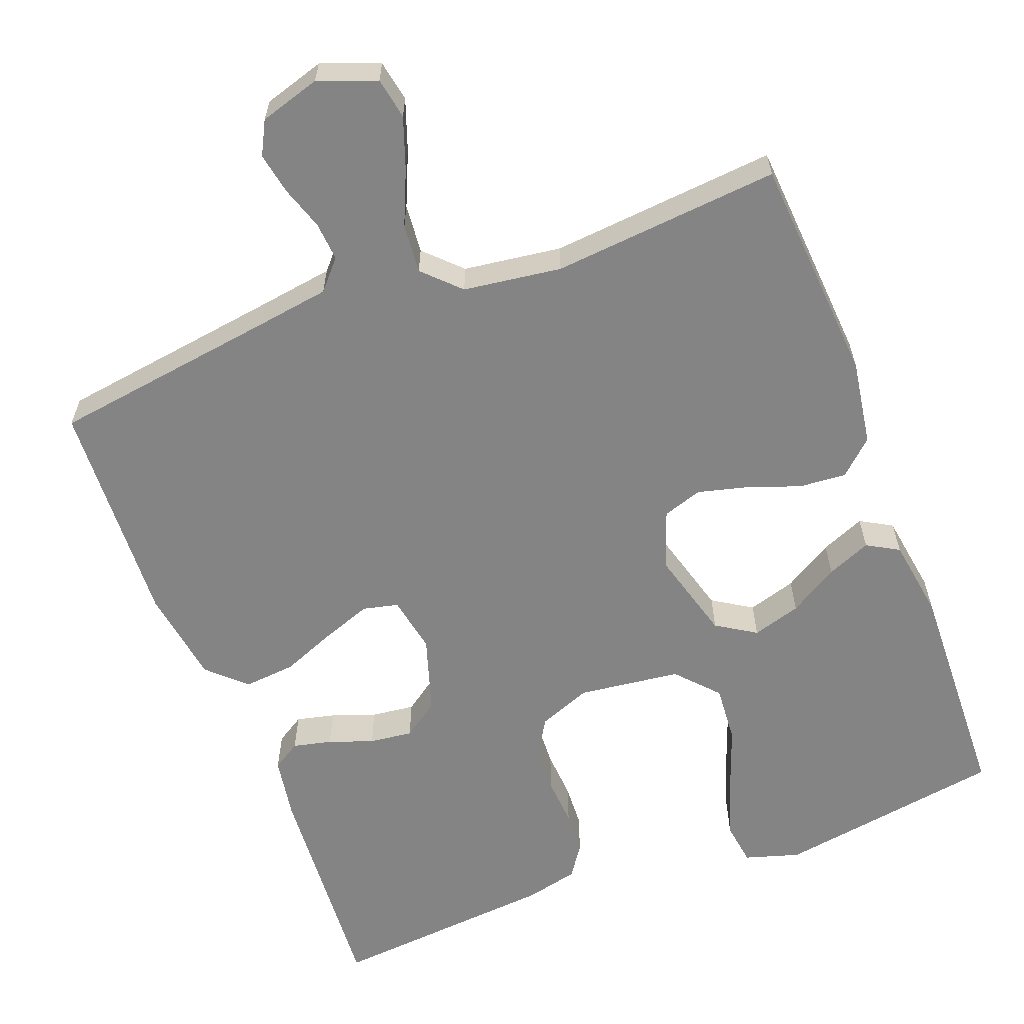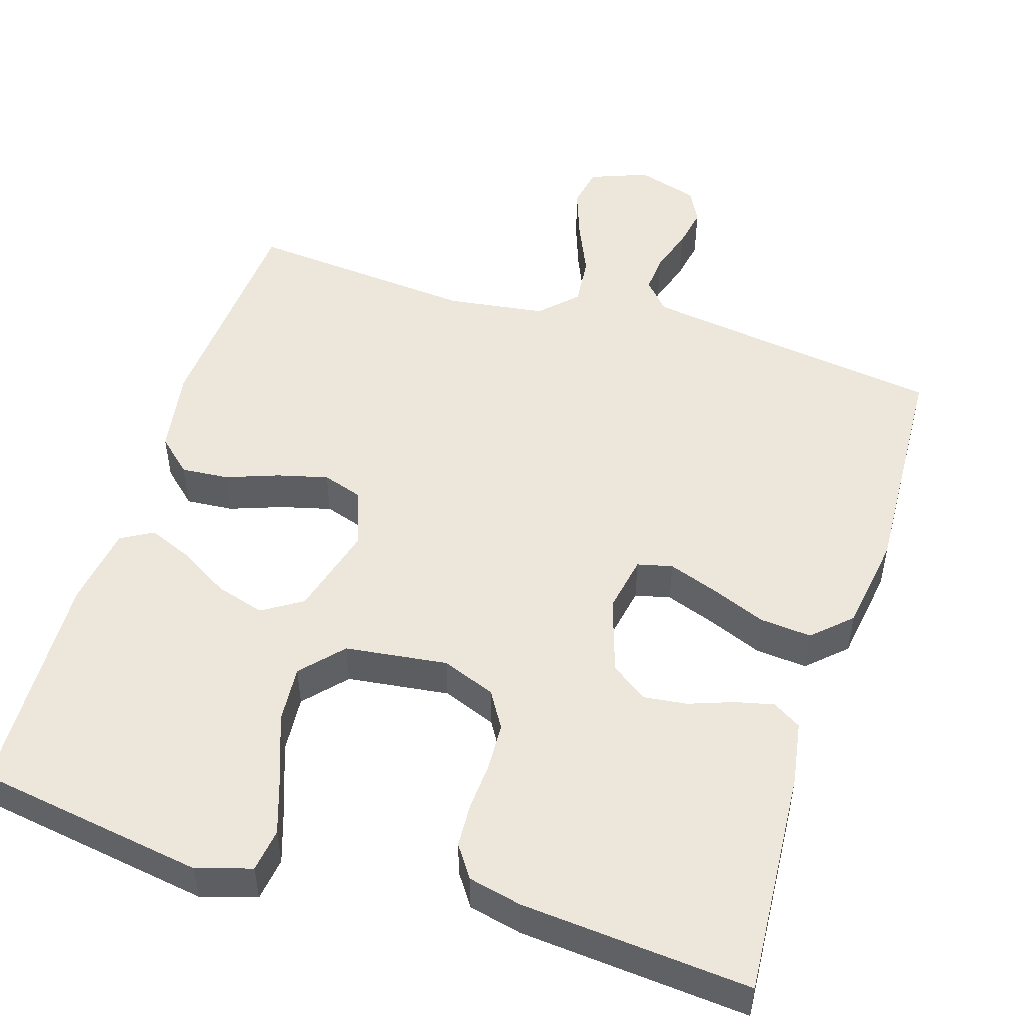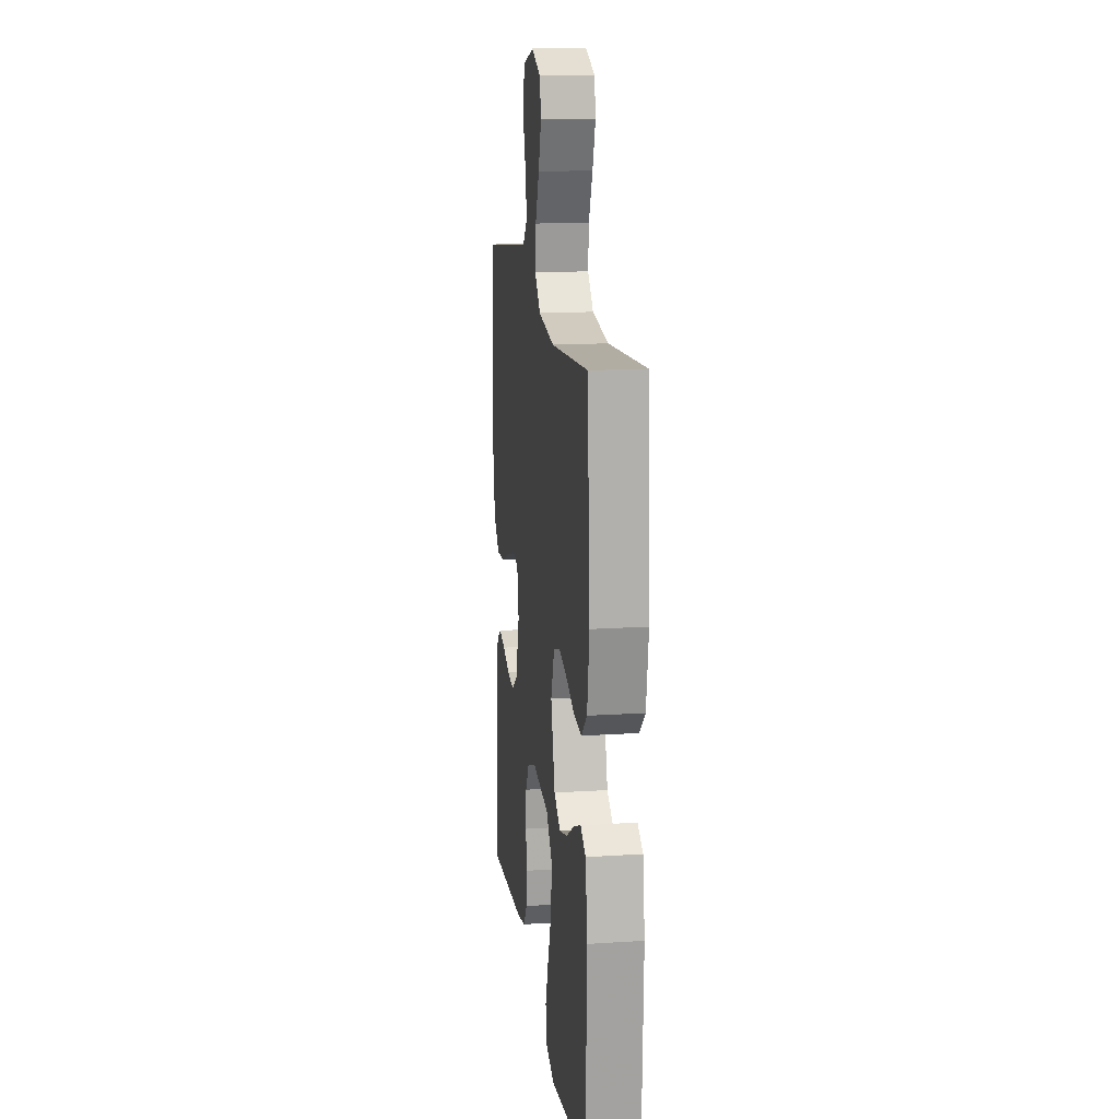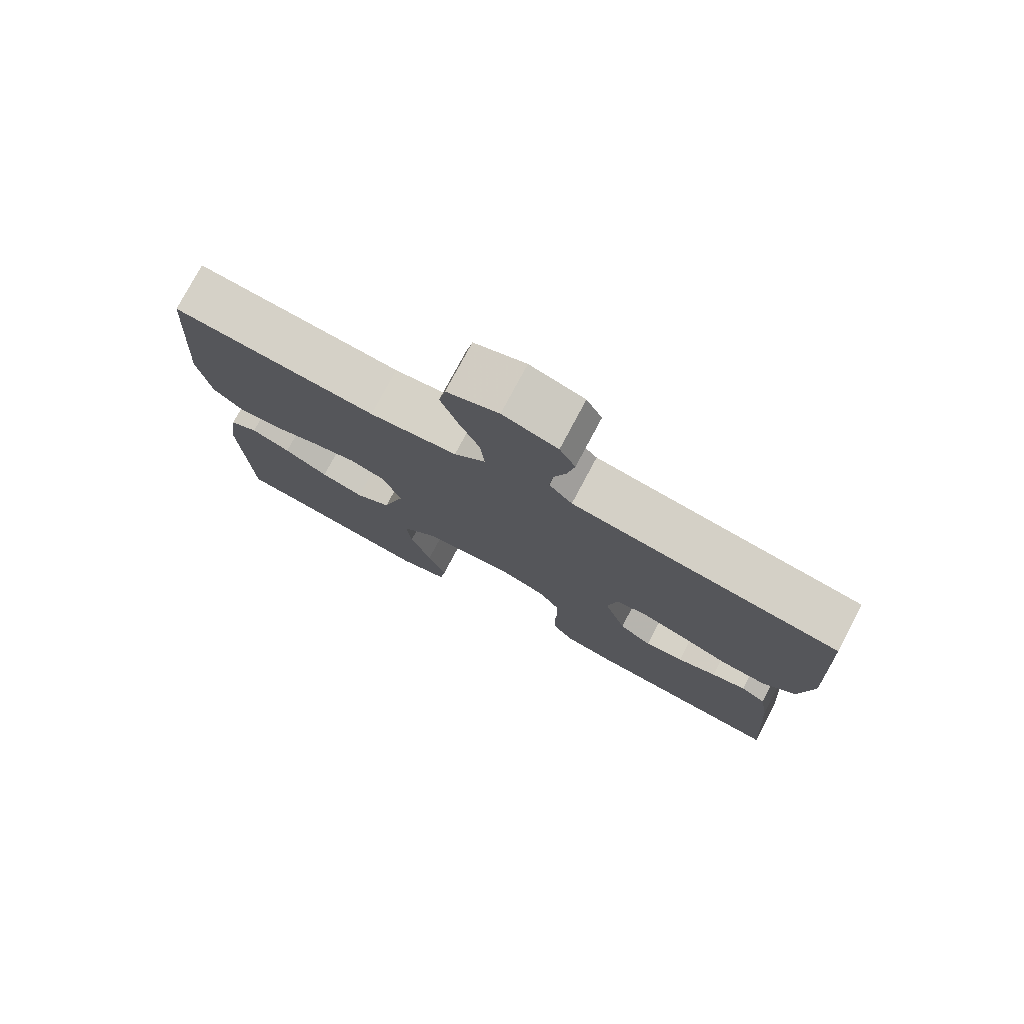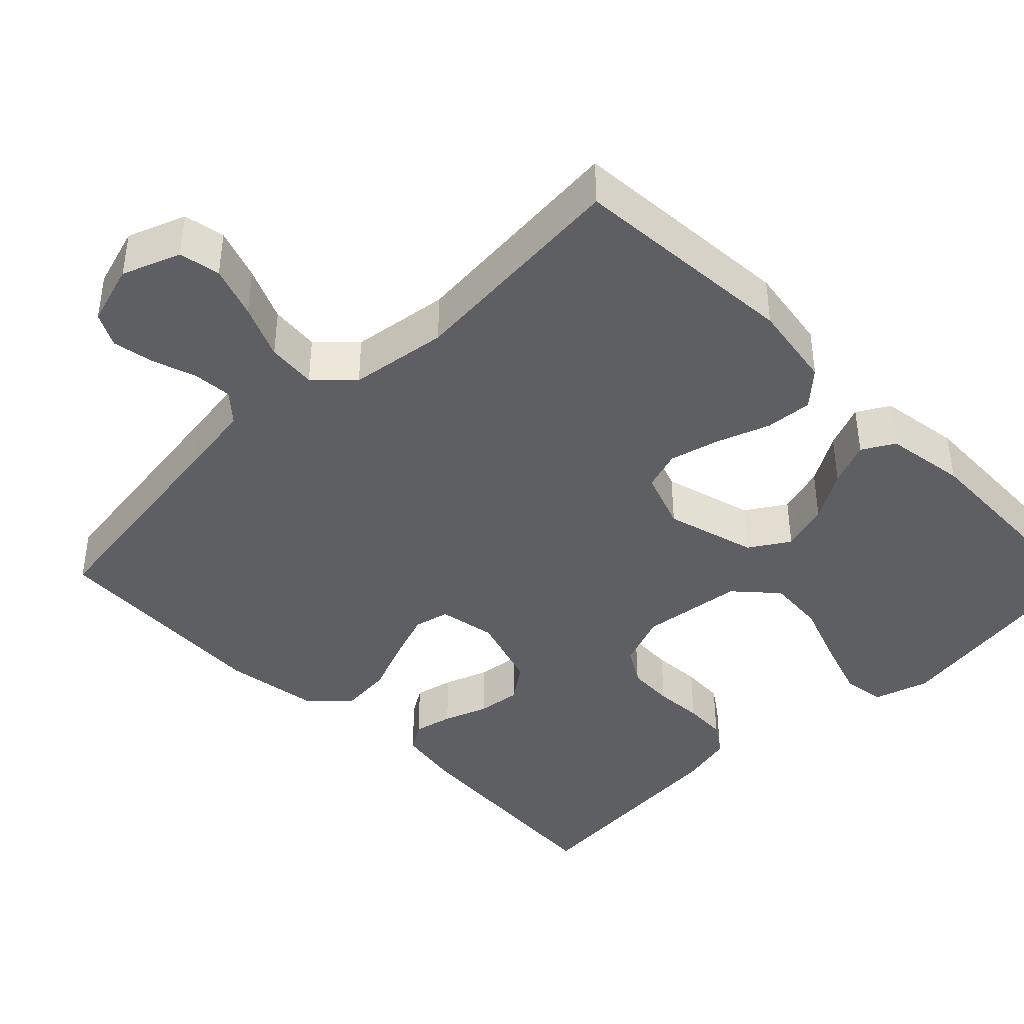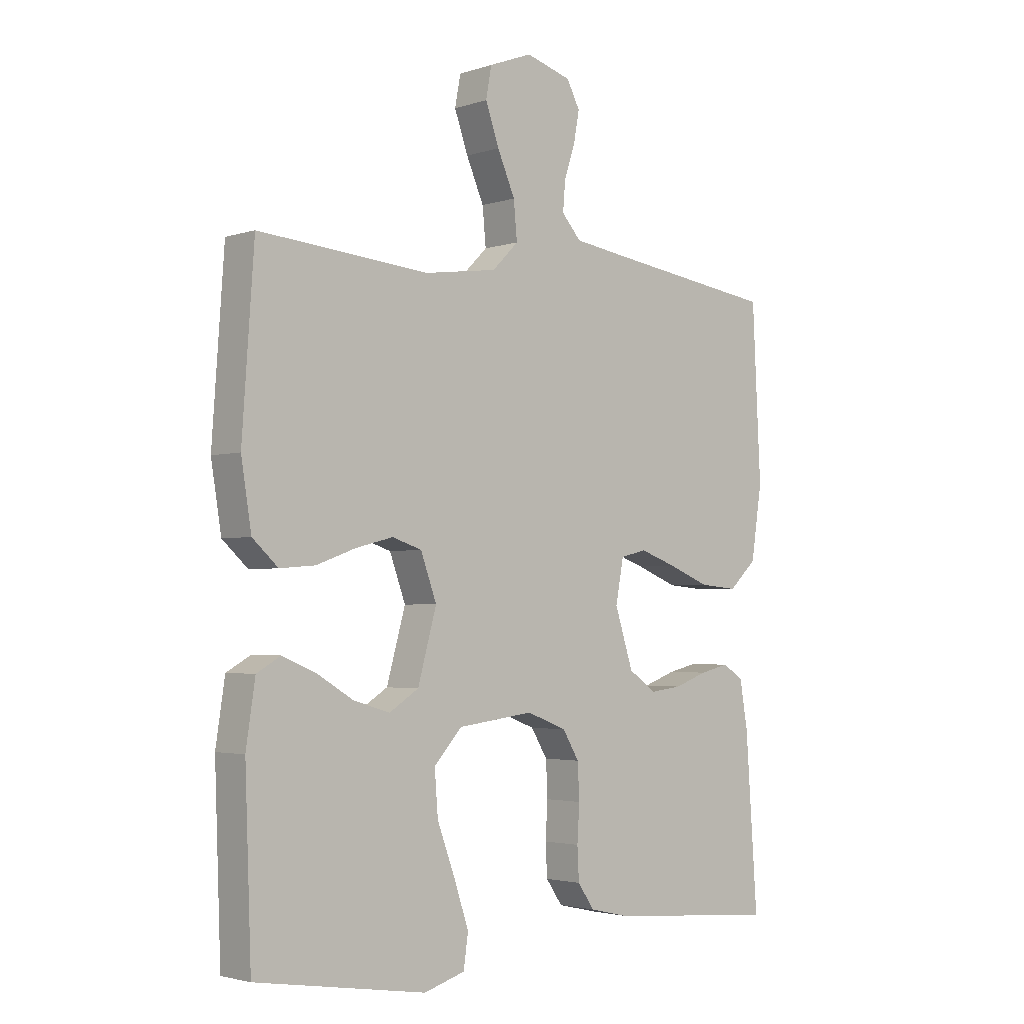
<metadata>
{"format":"obj","ext":"obj","renderer":"f3d","projection":"perspective","resolution":1024,"background":"white","views":[{"elev":-61.3,"azim":21.0,"up":"+Y"},{"elev":50.8,"azim":-162.6,"up":"+Y"},{"elev":15.6,"azim":82.3,"up":"+Z"},{"elev":77.5,"azim":-152.0,"up":"+Z"},{"elev":-41.3,"azim":44.5,"up":"+Y"},{"elev":-2.8,"azim":137.8,"up":"+Z"}]}
</metadata>
<code>
v -0.5 0.07 -0.5
v -0.479 0.07 -0.2
v -0.465 0.07 -0.117
v -0.428 0.07 -0.094
v -0.377 0.07 -0.106
v -0.319 0.07 -0.127
v -0.262 0.07 -0.134
v -0.214 0.07 -0.1
v -0.182 0.07 0
v -0.196 0.07 0.075
v -0.242 0.07 0.086
v -0.307 0.07 0.063
v -0.379 0.07 0.034
v -0.447 0.07 0.028
v -0.496 0.07 0.074
v -0.515 0.07 0.2
v -0.5 0.07 0.5
v -0.2 0.07 0.542
v -0.104 0.07 0.556
v -0.07 0.07 0.594
v -0.074 0.07 0.645
v -0.093 0.07 0.703
v -0.103 0.07 0.757
v -0.08 0.07 0.801
v 0 0.07 0.825
v 0.076 0.07 0.796
v 0.086 0.07 0.742
v 0.062 0.07 0.674
v 0.031 0.07 0.603
v 0.025 0.07 0.538
v 0.071 0.07 0.492
v 0.2 0.07 0.474
v 0.5 0.07 0.5
v 0.521 0.07 0.2
v 0.503 0.07 0.088
v 0.458 0.07 0.047
v 0.396 0.07 0.052
v 0.327 0.07 0.077
v 0.261 0.07 0.094
v 0.209 0.07 0.077
v 0.181 0.07 0
v 0.214 0.07 -0.119
v 0.266 0.07 -0.152
v 0.33 0.07 -0.133
v 0.395 0.07 -0.094
v 0.453 0.07 -0.07
v 0.495 0.07 -0.094
v 0.511 0.07 -0.2
v 0.5 0.07 -0.5
v 0.2 0.07 -0.547
v 0.128 0.07 -0.525
v 0.12 0.07 -0.468
v 0.146 0.07 -0.39
v 0.177 0.07 -0.306
v 0.183 0.07 -0.23
v 0.134 0.07 -0.176
v 0 0.07 -0.159
v -0.07 0.07 -0.186
v -0.099 0.07 -0.234
v -0.102 0.07 -0.296
v -0.098 0.07 -0.36
v -0.101 0.07 -0.417
v -0.13 0.07 -0.459
v -0.2 0.07 -0.475
v -0.5 0 -0.5
v -0.479 0 -0.2
v -0.465 0 -0.117
v -0.428 0 -0.094
v -0.377 0 -0.106
v -0.319 0 -0.127
v -0.262 0 -0.134
v -0.214 0 -0.1
v -0.182 0 0
v -0.196 0 0.075
v -0.242 0 0.086
v -0.307 0 0.063
v -0.379 0 0.034
v -0.447 0 0.028
v -0.496 0 0.074
v -0.515 0 0.2
v -0.5 0 0.5
v -0.2 0 0.542
v -0.104 0 0.556
v -0.07 0 0.594
v -0.074 0 0.645
v -0.093 0 0.703
v -0.103 0 0.757
v -0.08 0 0.801
v 0 0 0.825
v 0.076 0 0.796
v 0.086 0 0.742
v 0.062 0 0.674
v 0.031 0 0.603
v 0.025 0 0.538
v 0.071 0 0.492
v 0.2 0 0.474
v 0.5 0 0.5
v 0.521 0 0.2
v 0.503 0 0.088
v 0.458 0 0.047
v 0.396 0 0.052
v 0.327 0 0.077
v 0.261 0 0.094
v 0.209 0 0.077
v 0.181 0 0
v 0.214 0 -0.119
v 0.266 0 -0.152
v 0.33 0 -0.133
v 0.395 0 -0.094
v 0.453 0 -0.07
v 0.495 0 -0.094
v 0.511 0 -0.2
v 0.5 0 -0.5
v 0.2 0 -0.547
v 0.128 0 -0.525
v 0.12 0 -0.468
v 0.146 0 -0.39
v 0.177 0 -0.306
v 0.183 0 -0.23
v 0.134 0 -0.176
v 0 0 -0.159
v -0.07 0 -0.186
v -0.099 0 -0.234
v -0.102 0 -0.296
v -0.098 0 -0.36
v -0.101 0 -0.417
v -0.13 0 -0.459
v -0.2 0 -0.475
f 60 61 62 63
f 59 60 63 64
f 51 52 53 54
f 49 50 51 54
f 49 54 55
f 48 49 55 56
f 44 45 46 47
f 43 44 47 48
f 35 36 37 38
f 35 38 39
f 32 33 34 35
f 31 32 35 39
f 30 31 39 40
f 26 27 28 29
f 24 25 26 29
f 24 29 30
f 21 22 23 24
f 20 21 24 30
f 19 20 30 40
f 15 16 17 18
f 12 13 14 15
f 11 12 15 18
f 10 11 18 19
f 3 4 5 6
f 3 6 7
f 2 3 7
f 59 64 1 2
f 58 59 2 7
f 57 58 7 8
f 43 48 56 57
f 42 43 57 8
f 41 42 8 9
f 19 40 41
f 9 10 19 41
f 127 126 125 124
f 128 127 124 123
f 118 117 116 115
f 118 115 114 113
f 119 118 113
f 120 119 113 112
f 111 110 109 108
f 112 111 108 107
f 102 101 100 99
f 103 102 99
f 99 98 97 96
f 103 99 96 95
f 104 103 95 94
f 93 92 91 90
f 93 90 89 88
f 94 93 88
f 88 87 86 85
f 94 88 85 84
f 104 94 84 83
f 82 81 80 79
f 79 78 77 76
f 82 79 76 75
f 83 82 75 74
f 70 69 68 67
f 71 70 67
f 71 67 66
f 66 65 128 123
f 71 66 123 122
f 72 71 122 121
f 121 120 112 107
f 72 121 107 106
f 73 72 106 105
f 105 104 83
f 105 83 74 73
f 1 65 66 2
f 2 66 67 3
f 3 67 68 4
f 4 68 69 5
f 5 69 70 6
f 6 70 71 7
f 7 71 72 8
f 8 72 73 9
f 9 73 74 10
f 10 74 75 11
f 11 75 76 12
f 12 76 77 13
f 13 77 78 14
f 14 78 79 15
f 15 79 80 16
f 16 80 81 17
f 17 81 82 18
f 18 82 83 19
f 19 83 84 20
f 20 84 85 21
f 21 85 86 22
f 22 86 87 23
f 23 87 88 24
f 24 88 89 25
f 25 89 90 26
f 26 90 91 27
f 27 91 92 28
f 28 92 93 29
f 29 93 94 30
f 30 94 95 31
f 31 95 96 32
f 32 96 97 33
f 33 97 98 34
f 34 98 99 35
f 35 99 100 36
f 36 100 101 37
f 37 101 102 38
f 38 102 103 39
f 39 103 104 40
f 40 104 105 41
f 41 105 106 42
f 42 106 107 43
f 43 107 108 44
f 44 108 109 45
f 45 109 110 46
f 46 110 111 47
f 47 111 112 48
f 48 112 113 49
f 49 113 114 50
f 50 114 115 51
f 51 115 116 52
f 52 116 117 53
f 53 117 118 54
f 54 118 119 55
f 55 119 120 56
f 56 120 121 57
f 57 121 122 58
f 58 122 123 59
f 59 123 124 60
f 60 124 125 61
f 61 125 126 62
f 62 126 127 63
f 63 127 128 64
f 64 128 65 1

</code>
